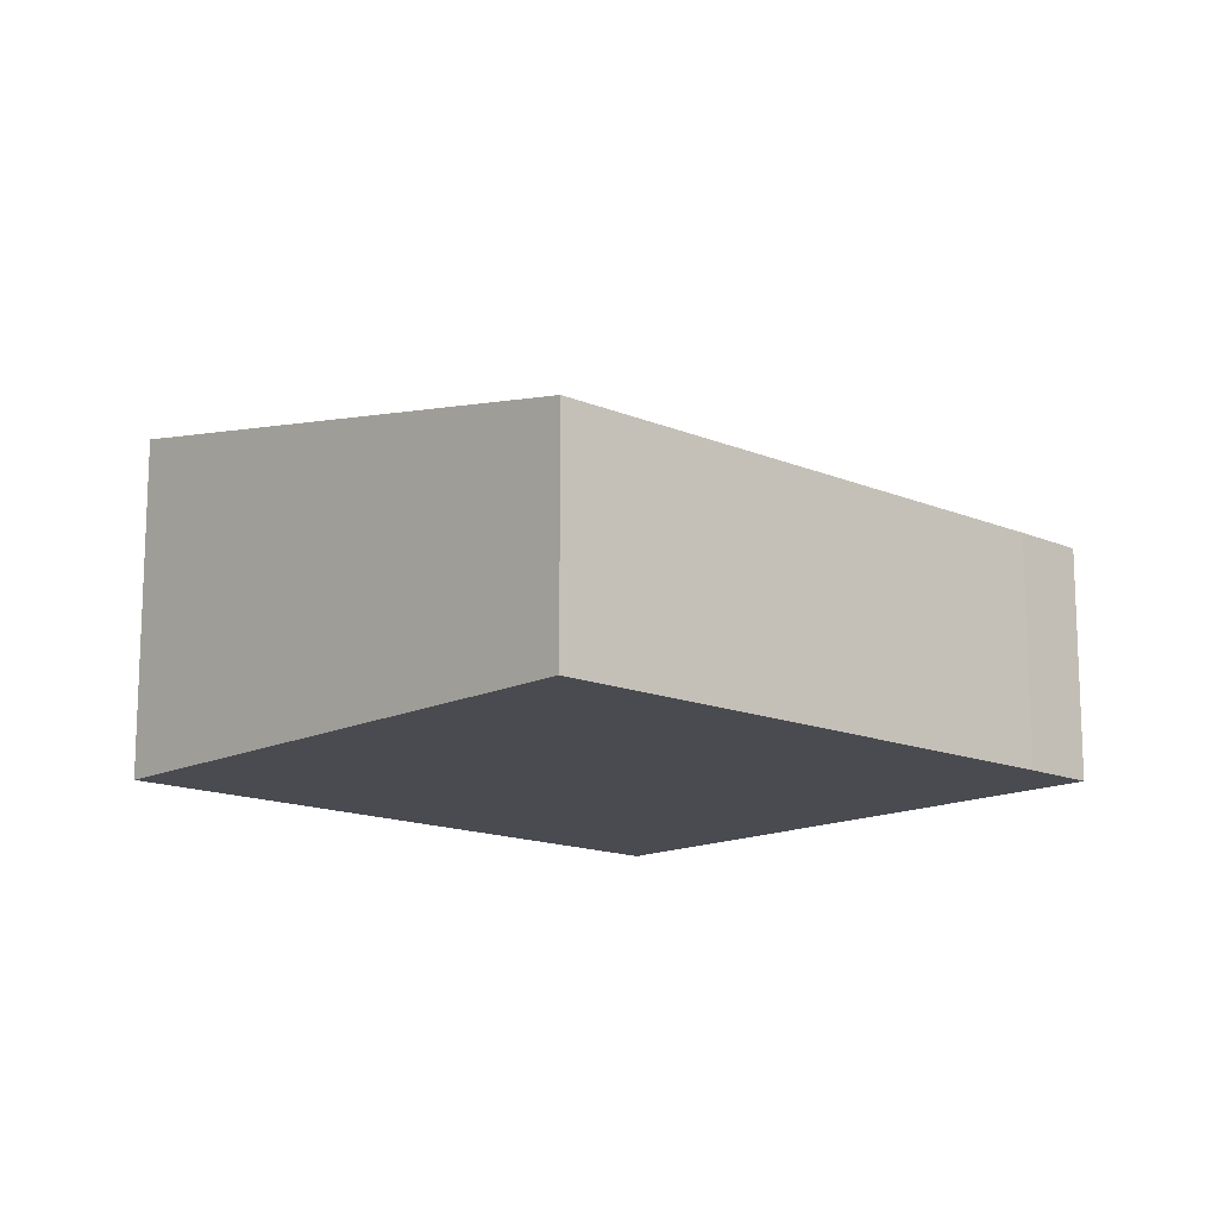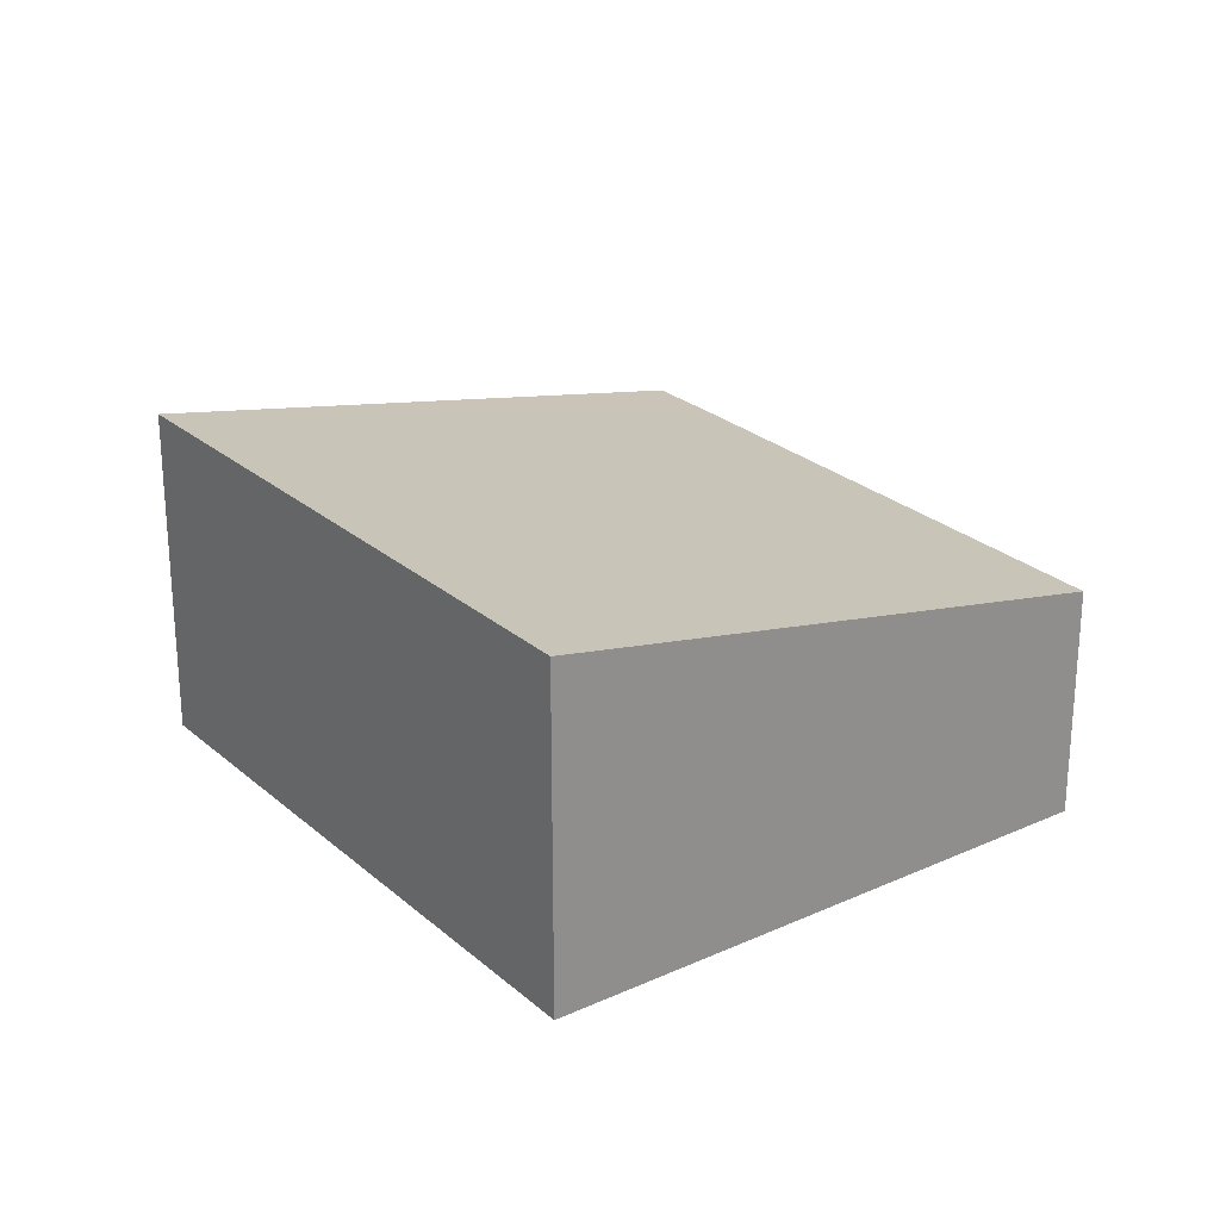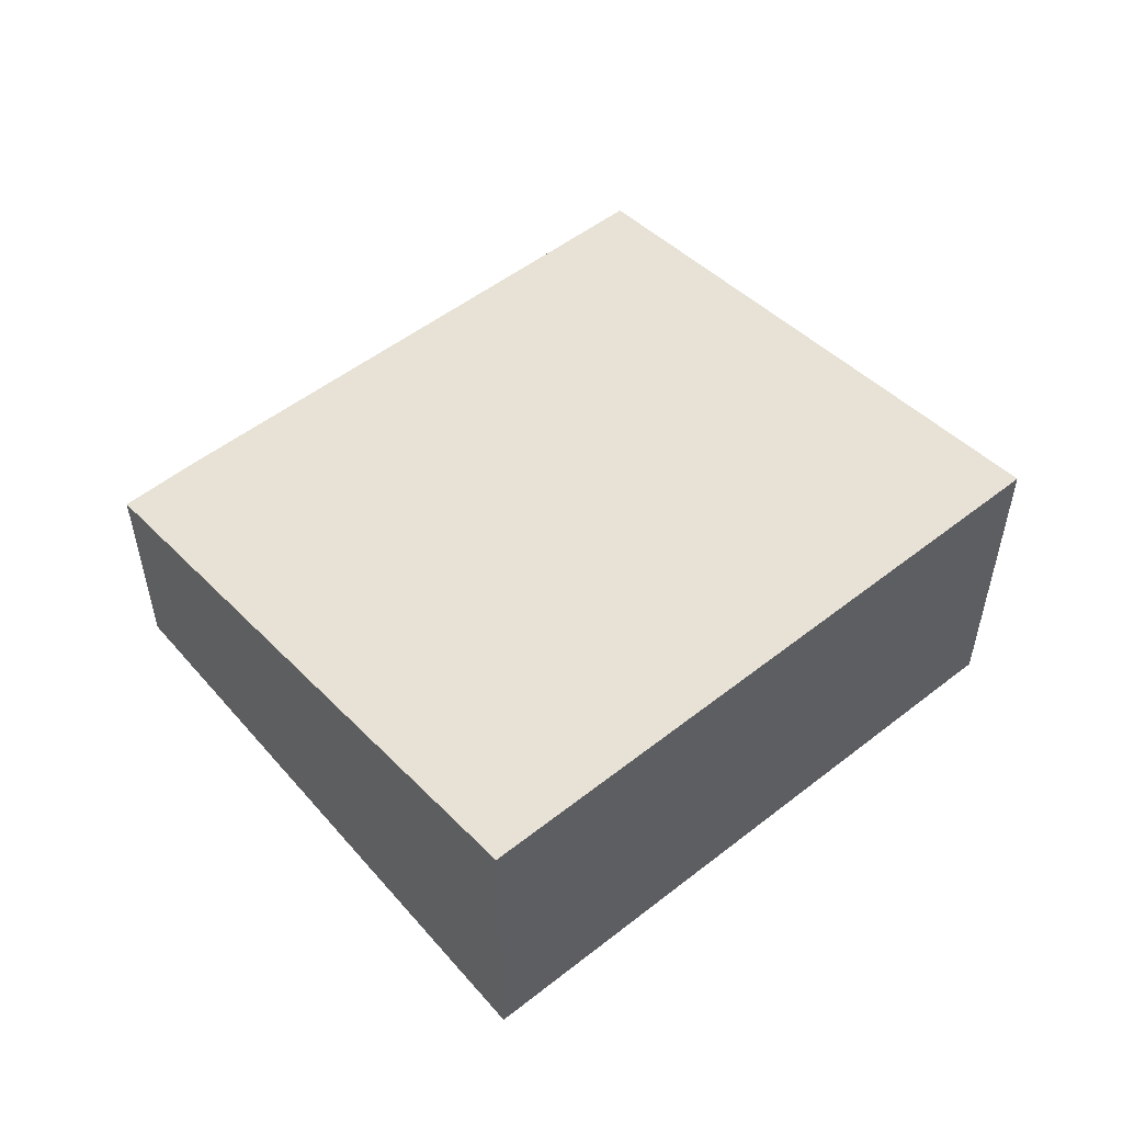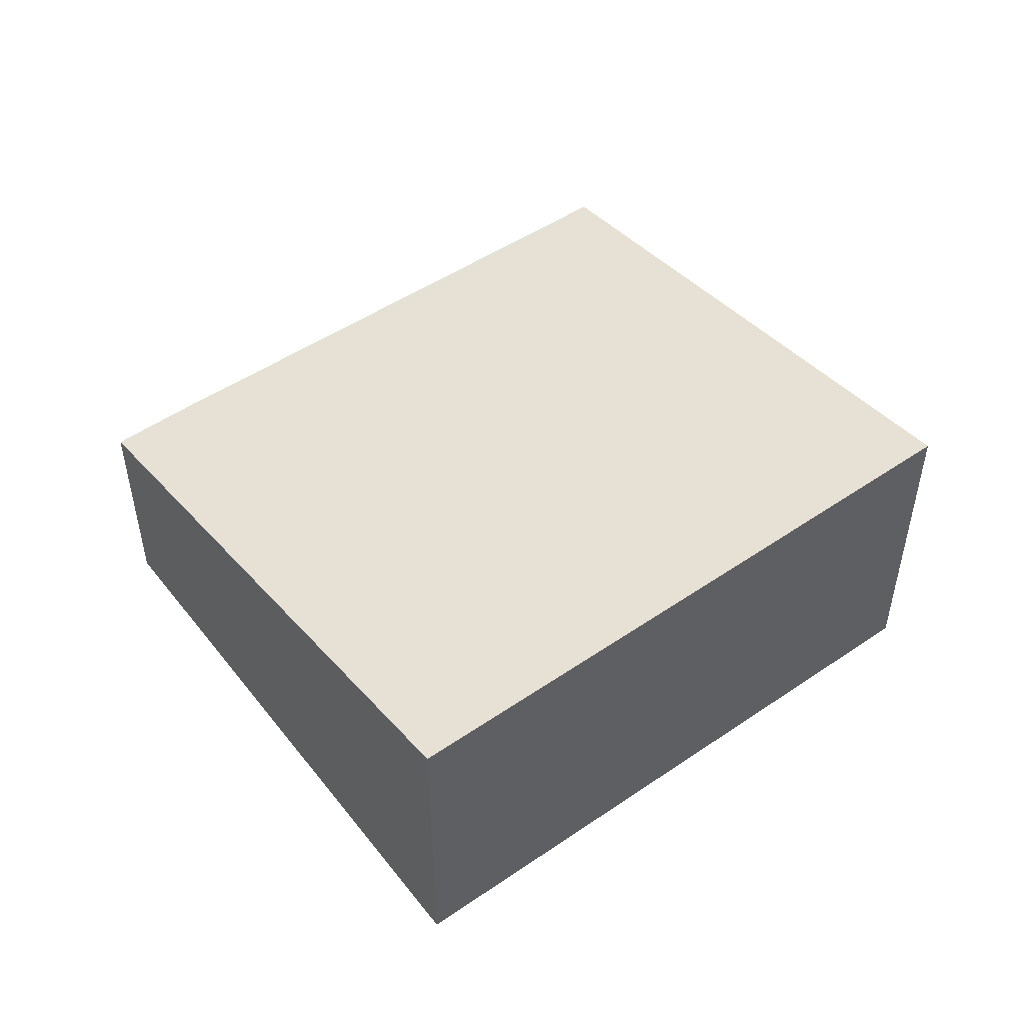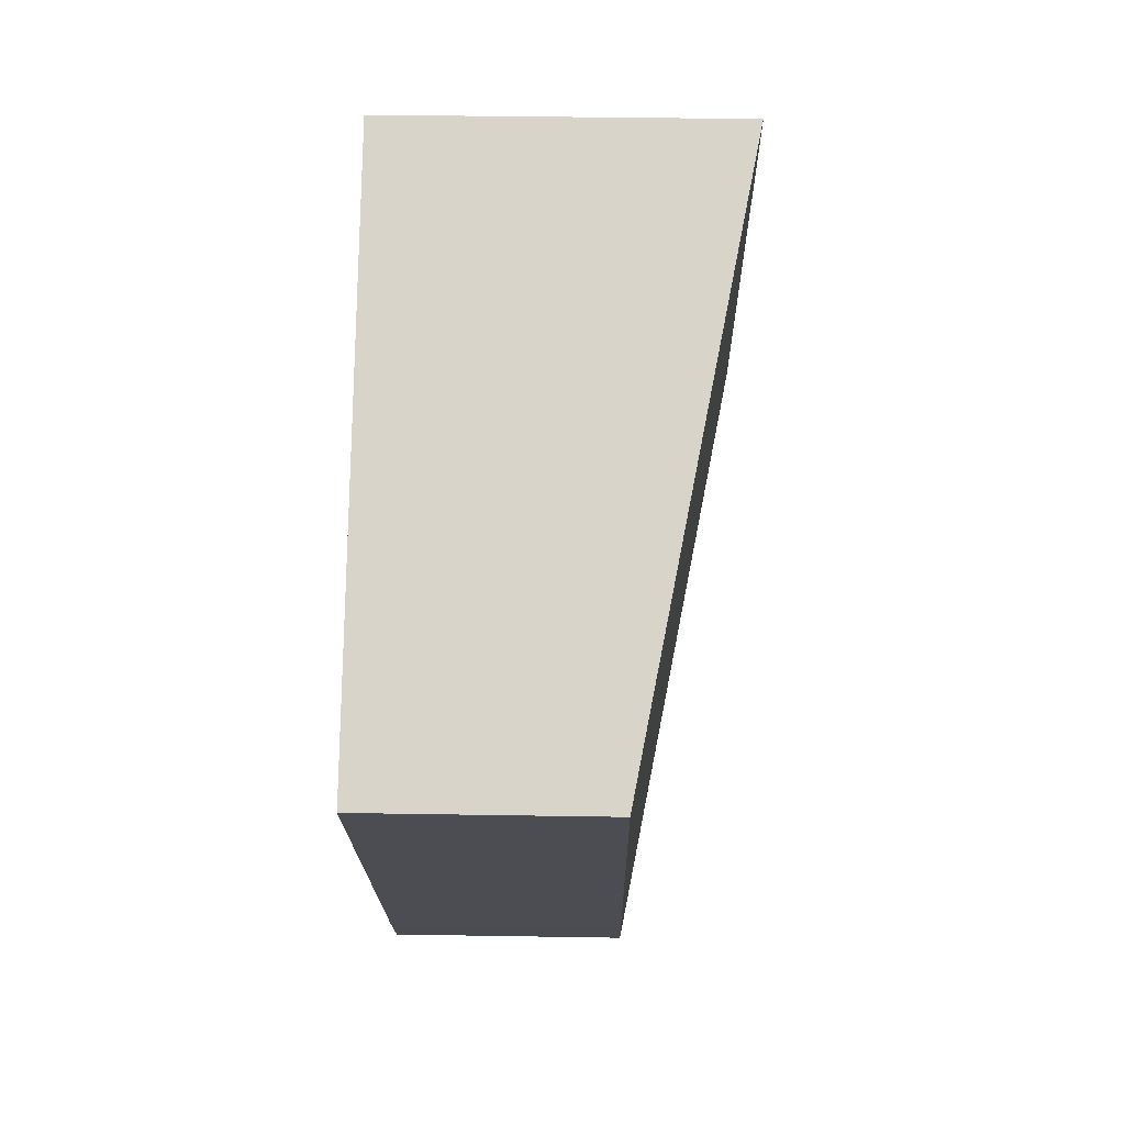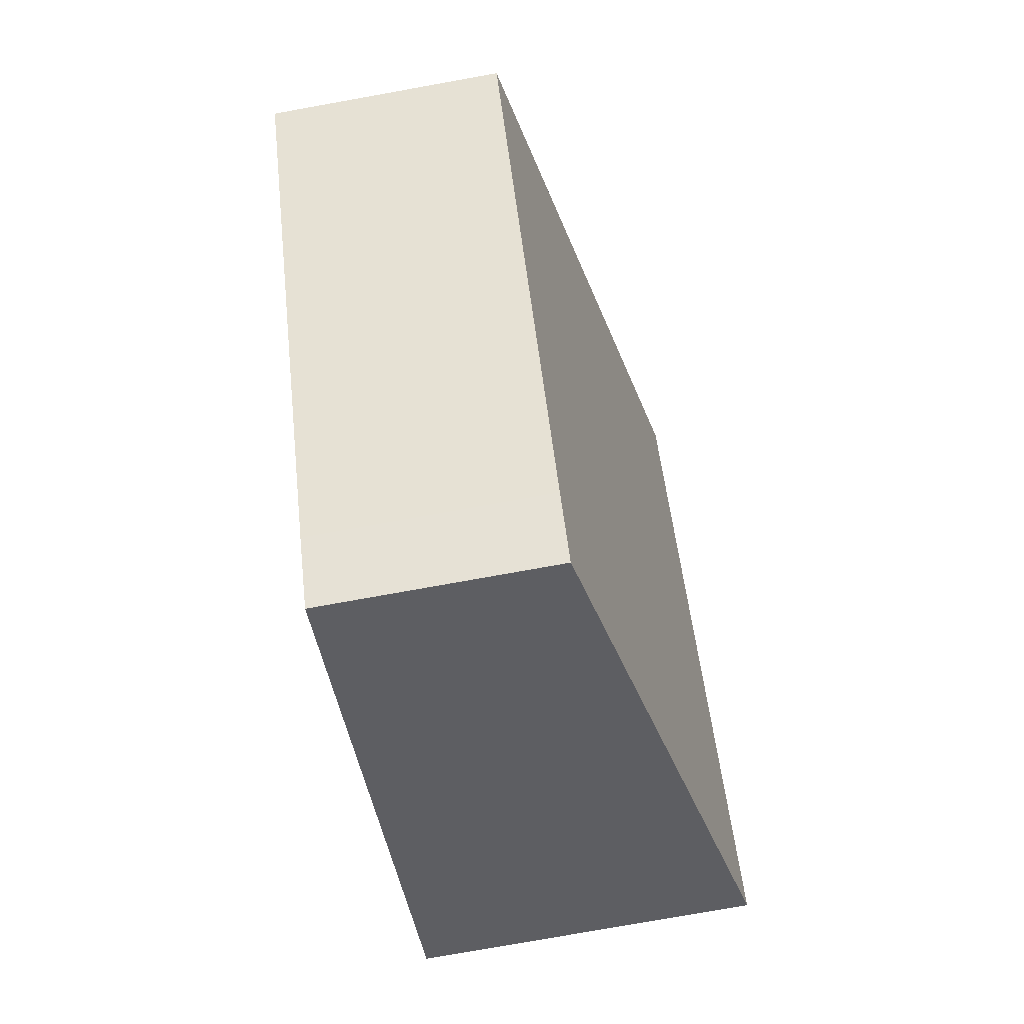
<metadata>
{"format":"obj","ext":"obj","renderer":"f3d","projection":"perspective","resolution":1024,"background":"white","views":[{"elev":-14.6,"azim":83.6,"up":"+Y"},{"elev":25.1,"azim":0.6,"up":"+Y"},{"elev":55.0,"azim":-92.9,"up":"+Y"},{"elev":51.7,"azim":-89.8,"up":"+Y"},{"elev":38.1,"azim":91.2,"up":"+Z"},{"elev":-76.6,"azim":100.2,"up":"+Z"}]}
</metadata>
<code>
v  0 3.522 2.157e-16
v  5.589 2.387 -3.164
v  5.097 2.386 -3.821
v  9.096 2.412 1.752
v  4.113 3.522 5.486
v  9.096 -1.073e-16 1.752
v  5.589 1.937e-16 -3.164
v  5.097 2.34e-16 -3.821
v  0 0 0
v  4.113 -3.359e-16 5.486
g defaultobject
f 1 2 3
f 2 1 4
f 4 1 5
f 6 2 4
f 2 6 7
f 7 3 2
f 3 7 8
f 3 9 1
f 9 3 8
f 9 5 1
f 5 9 10
f 10 4 5
f 4 10 6
f 7 9 8
f 9 7 6
f 9 6 10

</code>
